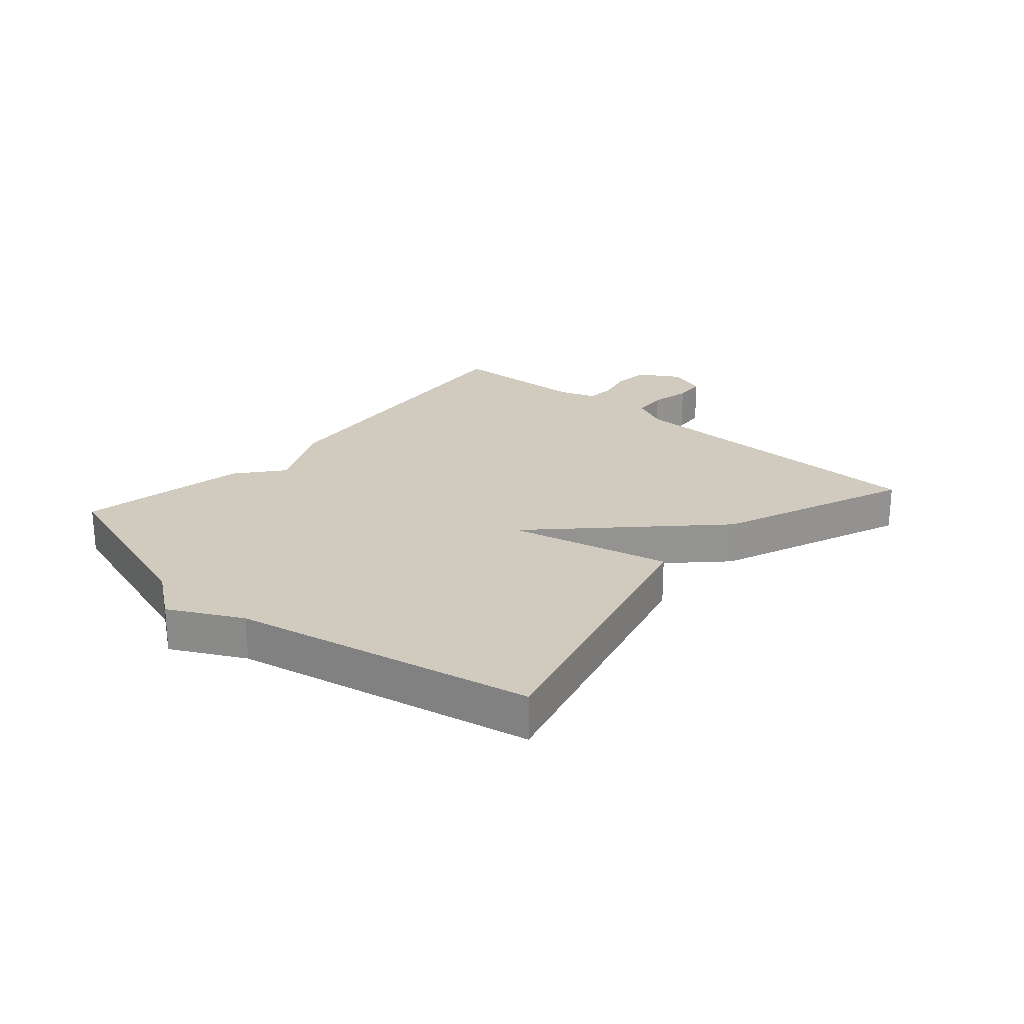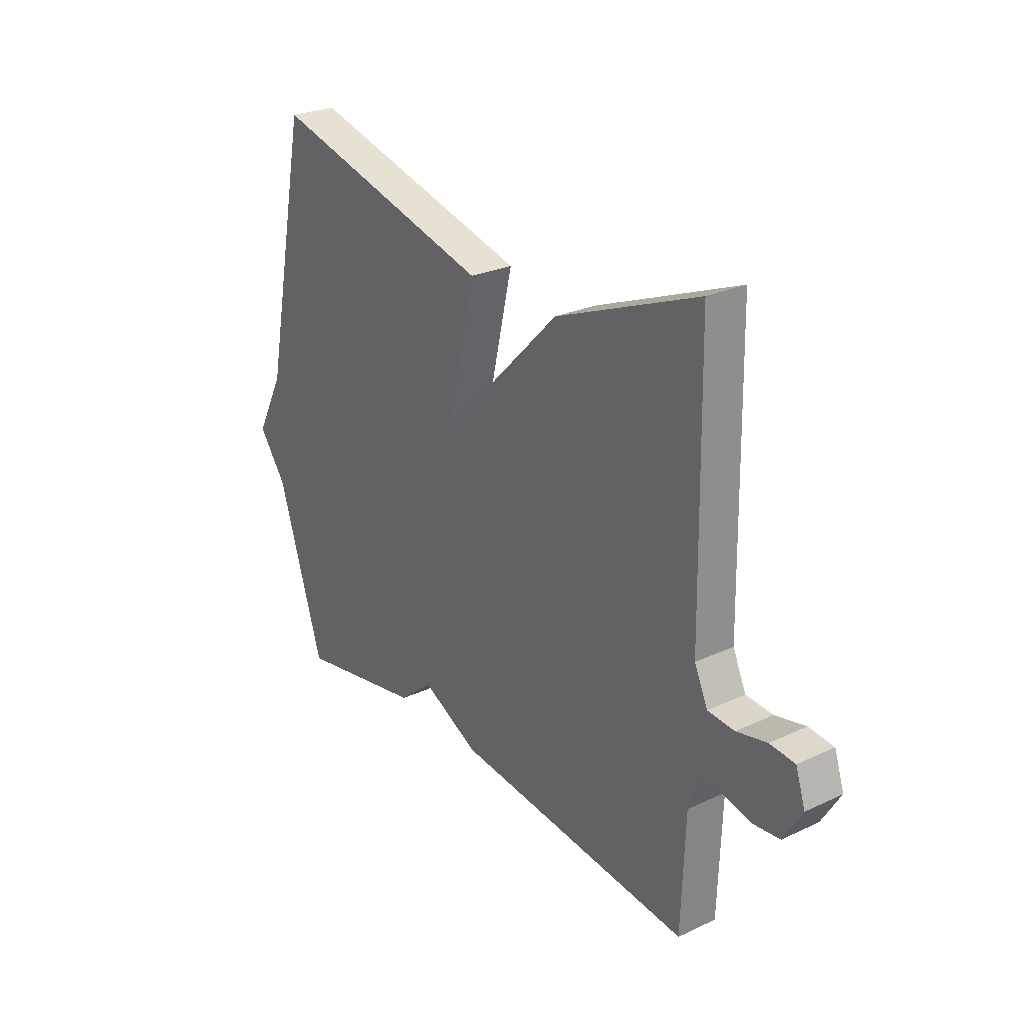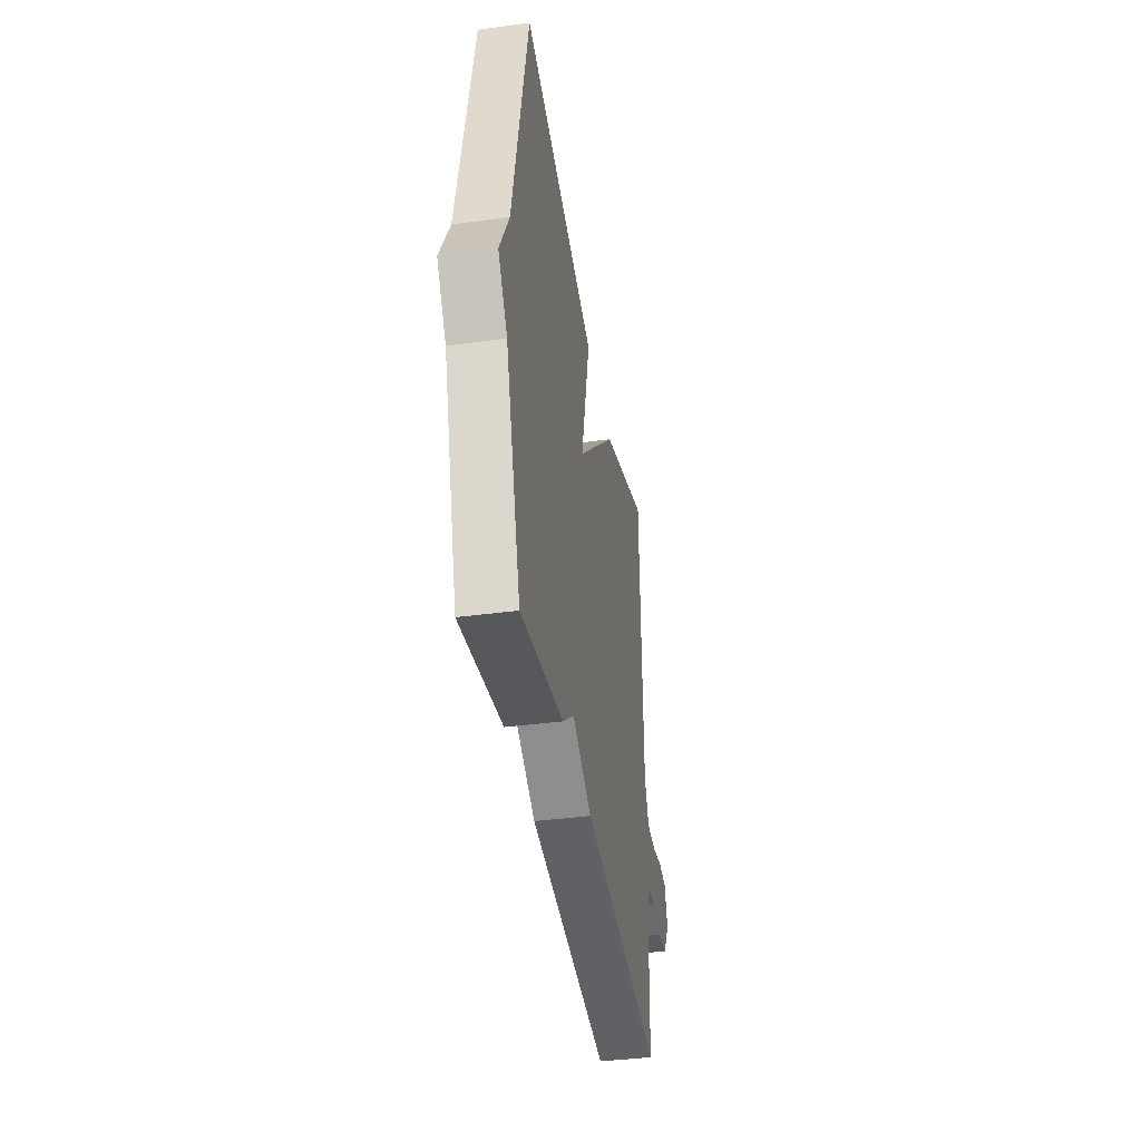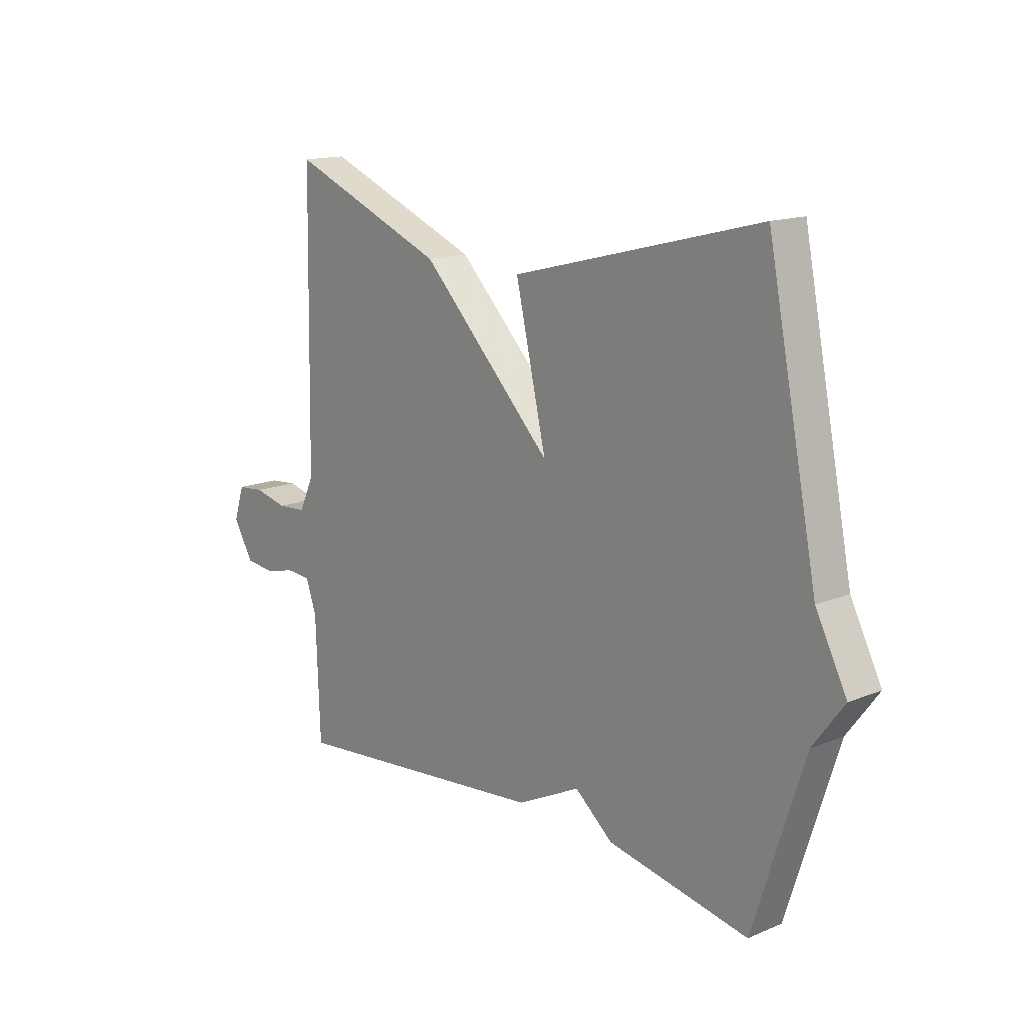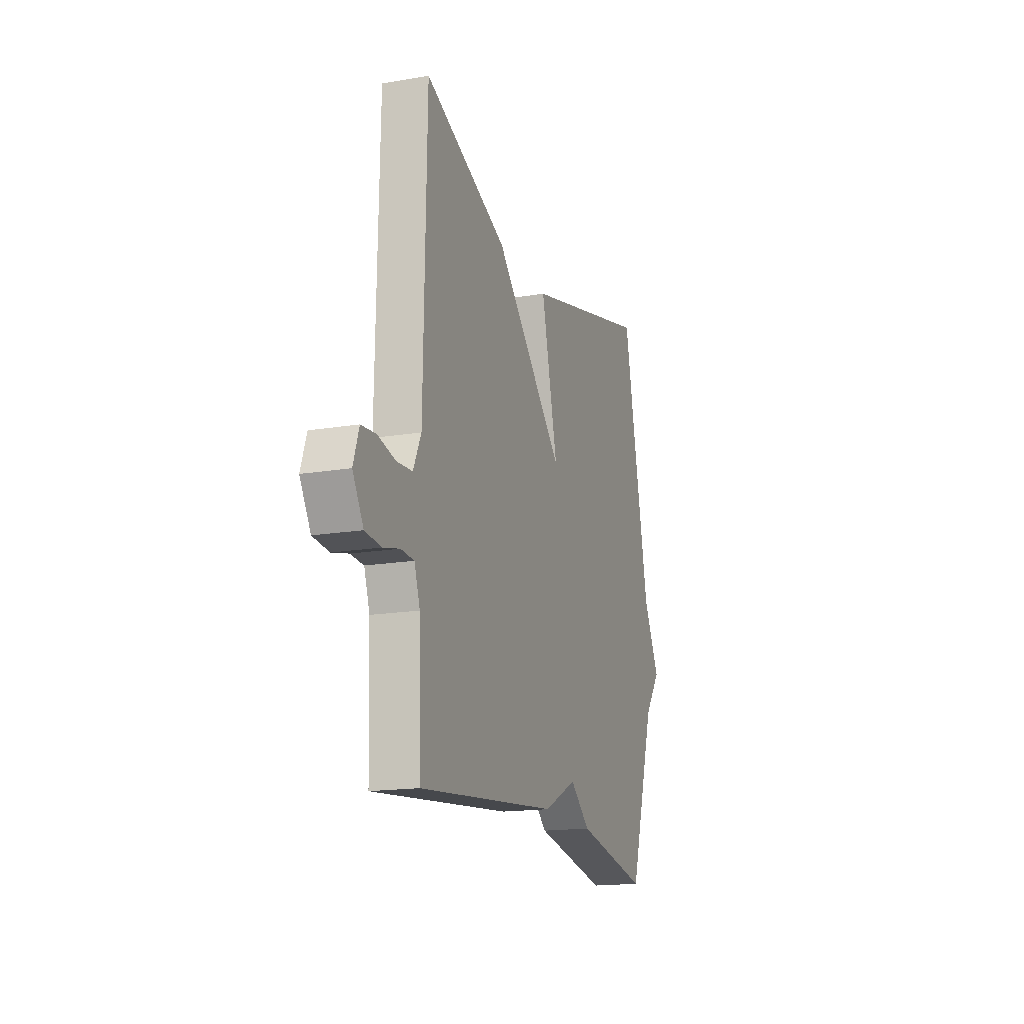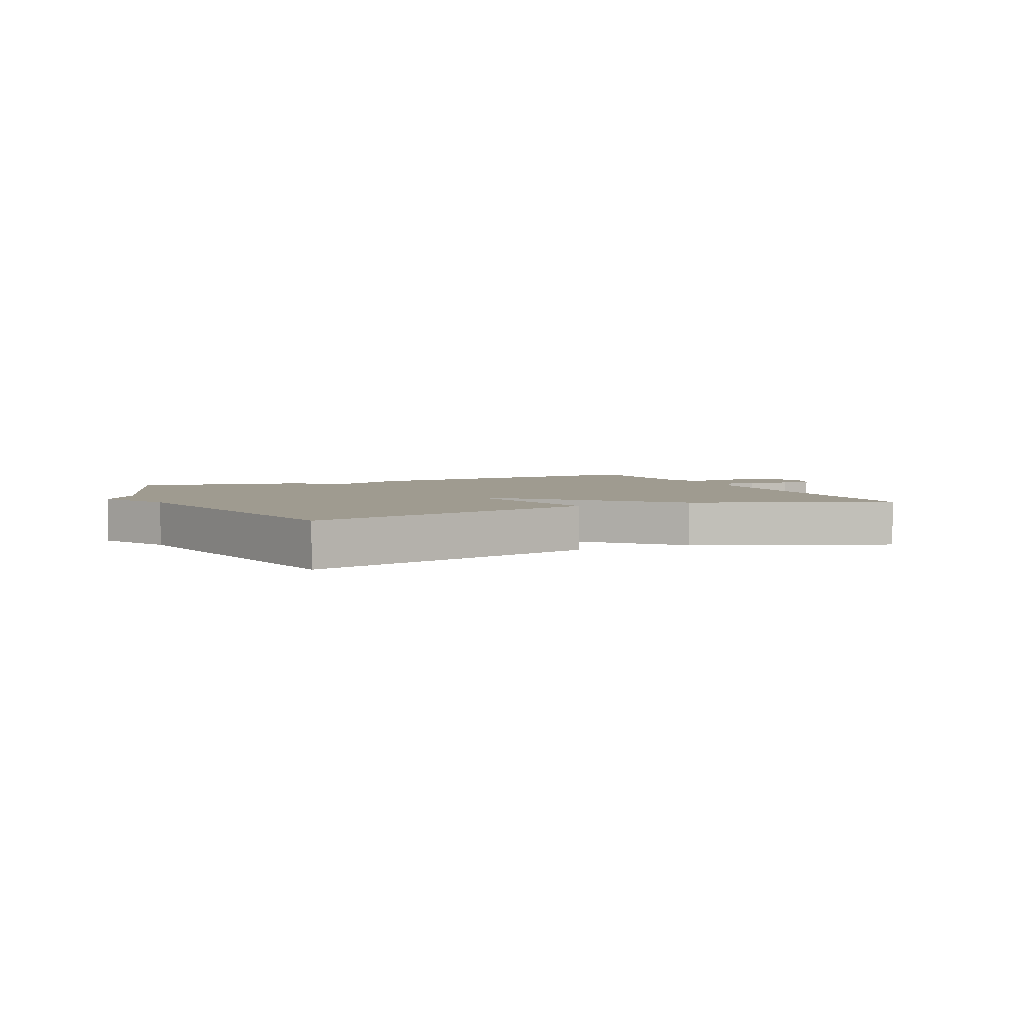
<metadata>
{"format":"obj","ext":"obj","renderer":"f3d","projection":"perspective","resolution":1024,"background":"white","views":[{"elev":23.6,"azim":-49.0,"up":"+Y"},{"elev":26.5,"azim":53.8,"up":"+Z"},{"elev":-39.6,"azim":-80.5,"up":"+Z"},{"elev":15.1,"azim":-131.2,"up":"+Z"},{"elev":-16.9,"azim":108.9,"up":"+Z"},{"elev":4.0,"azim":-24.3,"up":"+Y"}]}
</metadata>
<code>
v 0.5 0.07 0.5
v 0.51 0.07 -0.029
v 0.539 0.07 -0.092
v 0.597 0.07 -0.096
v 0.663 0.07 -0.081
v 0.717 0.07 -0.086
v 0.738 0.07 -0.149
v 0.698 0.07 -0.216
v 0.639 0.07 -0.222
v 0.578 0.07 -0.207
v 0.529 0.07 -0.21
v 0.508 0.07 -0.271
v 0.5 0.07 -0.5
v -0.023 0.07 -0.447
v -0.148 0.07 -0.385
v -0.223 0.07 -0.447
v -0.5 0.07 -0.5
v -0.599 0.07 -0.189
v -0.66 0.07 -0.107
v -0.599 0.07 0.011
v -0.5 0.07 0.5
v -0.012 0.07 0.374
v -0.073 0.07 0.11
v 0.188 0.07 0.374
v 0.5 0 0.5
v 0.51 0 -0.029
v 0.539 0 -0.092
v 0.597 0 -0.096
v 0.663 0 -0.081
v 0.717 0 -0.086
v 0.738 0 -0.149
v 0.698 0 -0.216
v 0.639 0 -0.222
v 0.578 0 -0.207
v 0.529 0 -0.21
v 0.508 0 -0.271
v 0.5 0 -0.5
v -0.023 0 -0.447
v -0.148 0 -0.385
v -0.223 0 -0.447
v -0.5 0 -0.5
v -0.599 0 -0.189
v -0.66 0 -0.107
v -0.599 0 0.011
v -0.5 0 0.5
v -0.012 0 0.374
v -0.073 0 0.11
v 0.188 0 0.374
f 23 24 1 2
f 20 21 22 23
f 23 2 3
f 20 23 3
f 19 20 3
f 18 19 3
f 15 16 17 18
f 15 18 3 4
f 12 13 14 15
f 11 12 15
f 5 6 7
f 4 5 7
f 15 4 7
f 11 15 7
f 10 11 7
f 7 8 9 10
f 26 25 48 47
f 47 46 45 44
f 27 26 47
f 27 47 44
f 27 44 43
f 27 43 42
f 42 41 40 39
f 28 27 42 39
f 39 38 37 36
f 39 36 35
f 31 30 29
f 31 29 28
f 31 28 39
f 31 39 35
f 31 35 34
f 34 33 32 31
f 1 25 26 2
f 2 26 27 3
f 3 27 28 4
f 4 28 29 5
f 5 29 30 6
f 6 30 31 7
f 7 31 32 8
f 8 32 33 9
f 9 33 34 10
f 10 34 35 11
f 11 35 36 12
f 12 36 37 13
f 13 37 38 14
f 14 38 39 15
f 15 39 40 16
f 16 40 41 17
f 17 41 42 18
f 18 42 43 19
f 19 43 44 20
f 20 44 45 21
f 21 45 46 22
f 22 46 47 23
f 23 47 48 24
f 24 48 25 1

</code>
